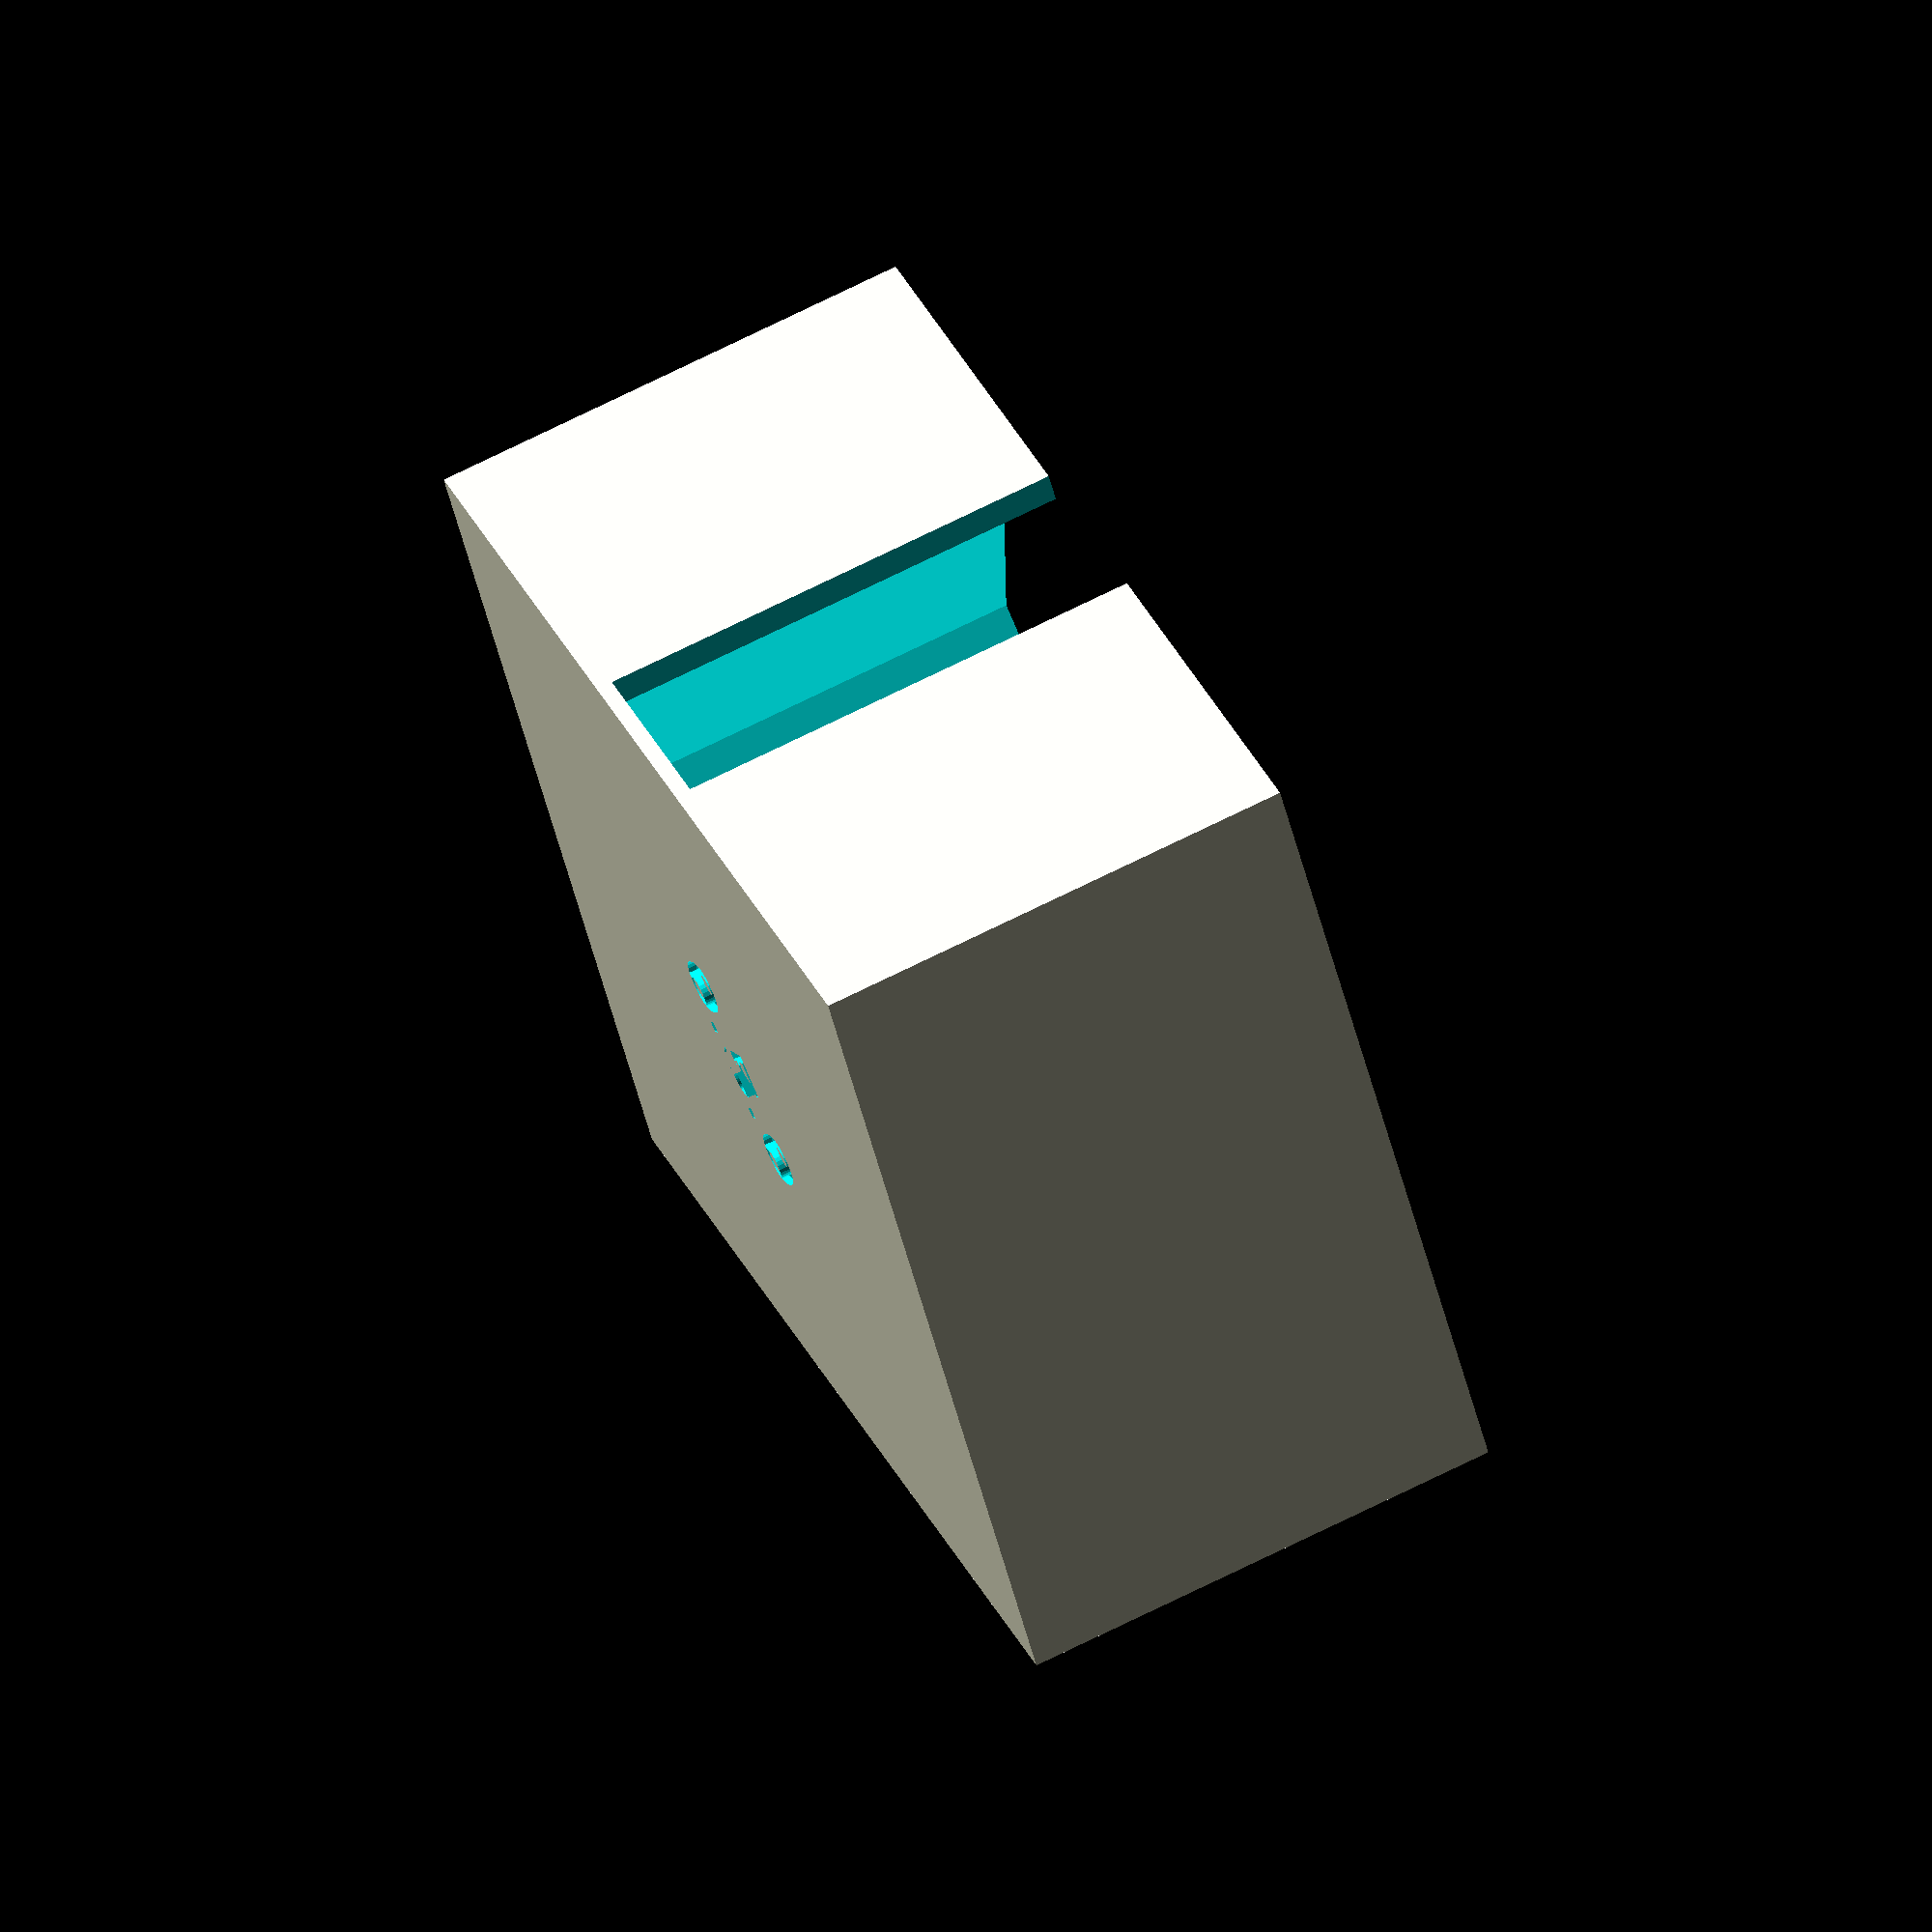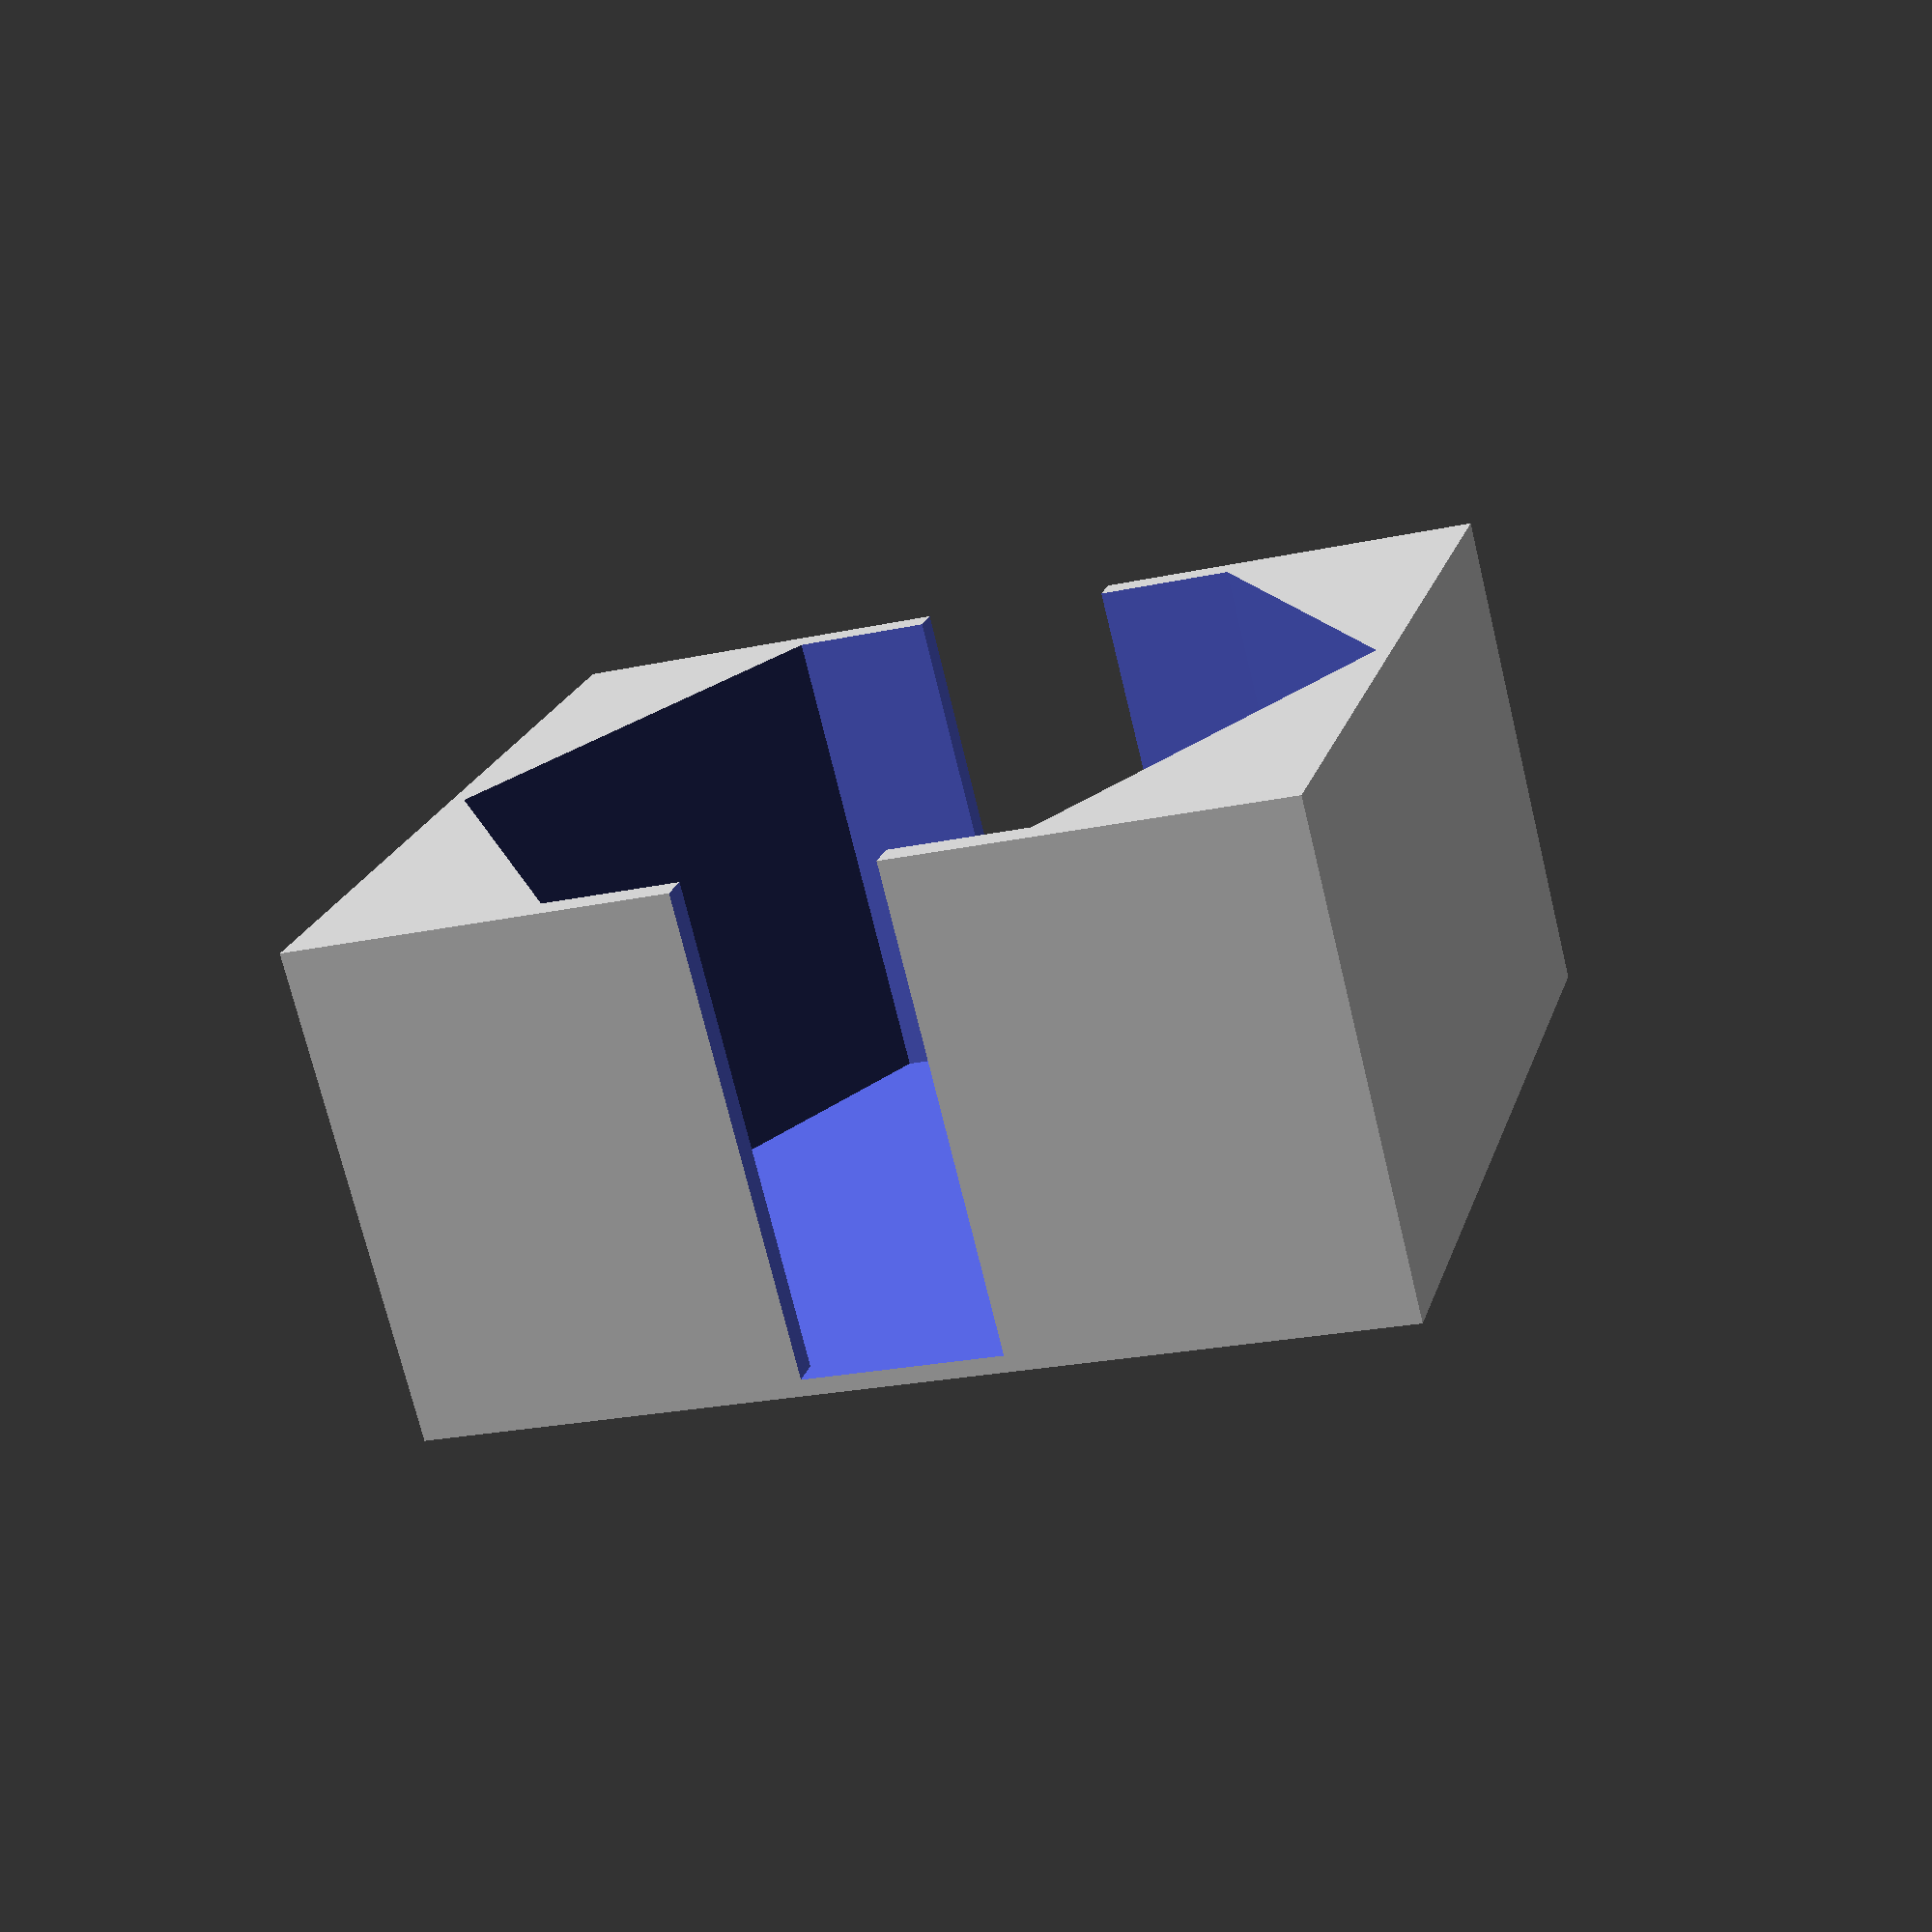
<openscad>
version = "0.5.0";

function toUnits(inches, sixteenths) = (inches * 16) + sixteenths;

hexCrossVertex = toUnits(3,7);
channelRadius = (hexCrossVertex / 2) + 1;
stackDepth = toUnits(1,12);
shellWidth = (channelRadius * 2) - 4;
shellHeight = (channelRadius * 2) + 2;
shellDepth = stackDepth + 2;

difference() {
    // shell
    translate ([0 ,0, (shellDepth / 2) - 1]) rotate (30) cube ([shellWidth, shellHeight,  shellDepth], true);
    // channel
    linear_extrude(stackDepth + 2) circle(channelRadius, $fn=6);
    // finger slots
    translate ([0 ,0, (shellDepth / 2) ]) rotate (30) cube ([shellWidth + 2, 12, shellDepth], true);
    // version
        translate ([0, 0, - 0.5])
        rotate ([0,180,0])
            linear_extrude (1) {
                scale (.5, .5, .5)
                text(version, halign = "center", valign = "center");
            } ;
} 
 
 




</openscad>
<views>
elev=111.0 azim=151.1 roll=296.8 proj=o view=solid
elev=252.7 azim=315.4 roll=166.4 proj=p view=solid
</views>
